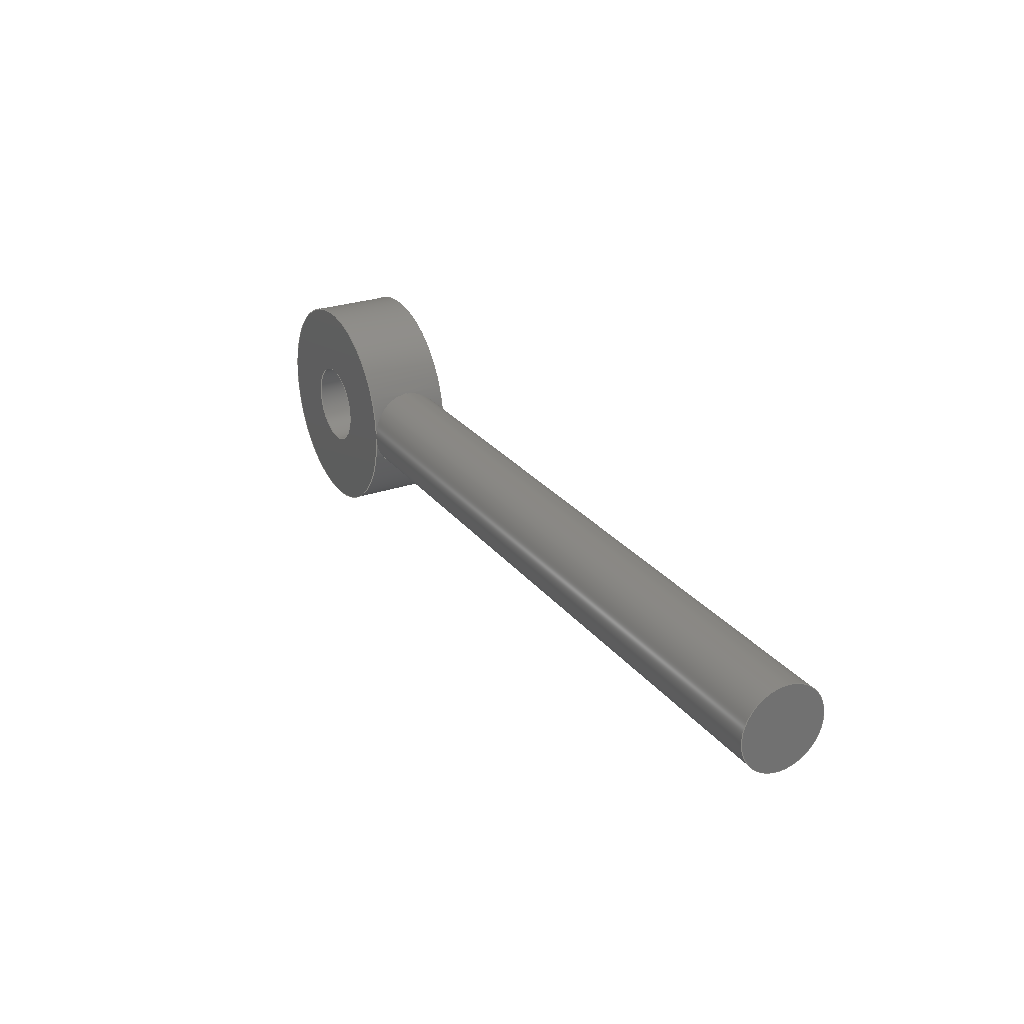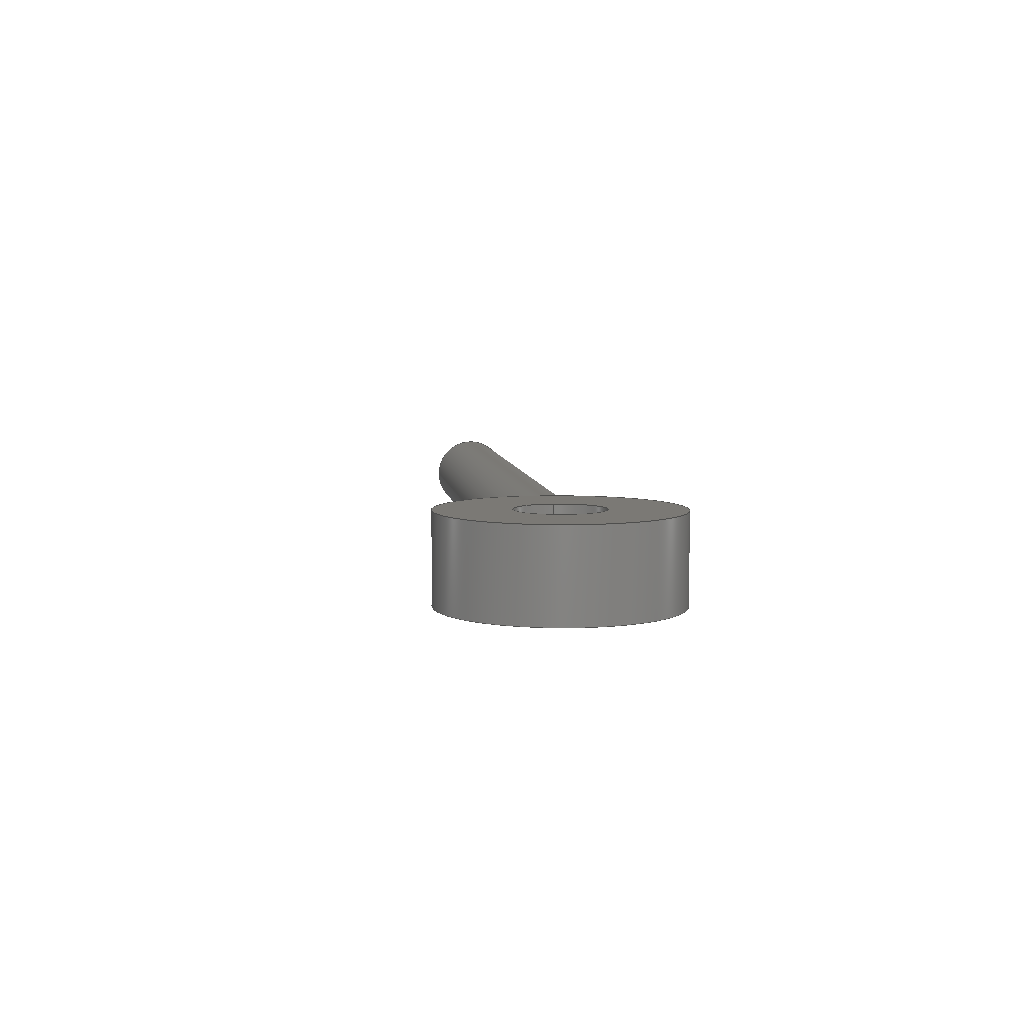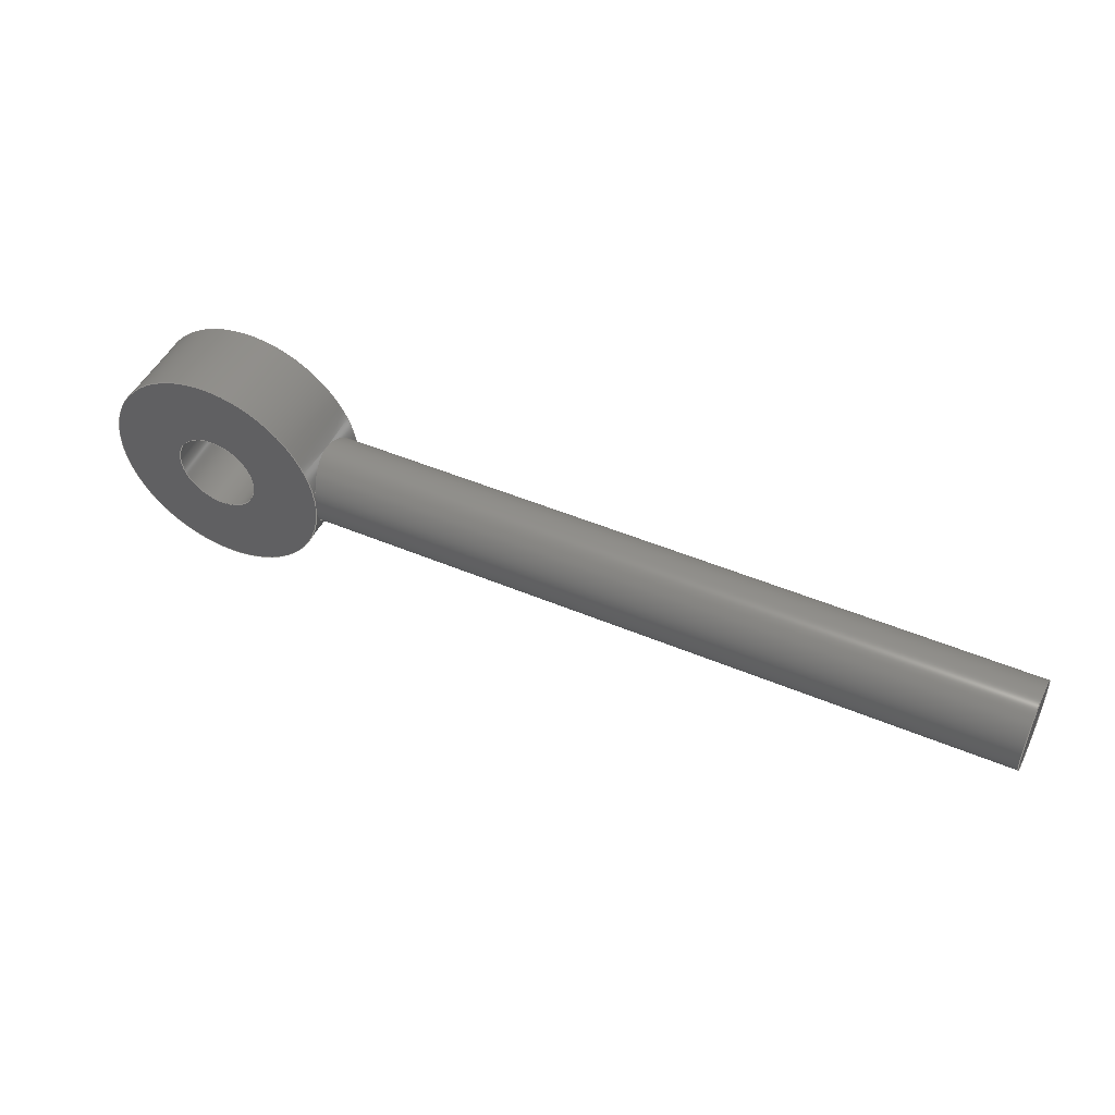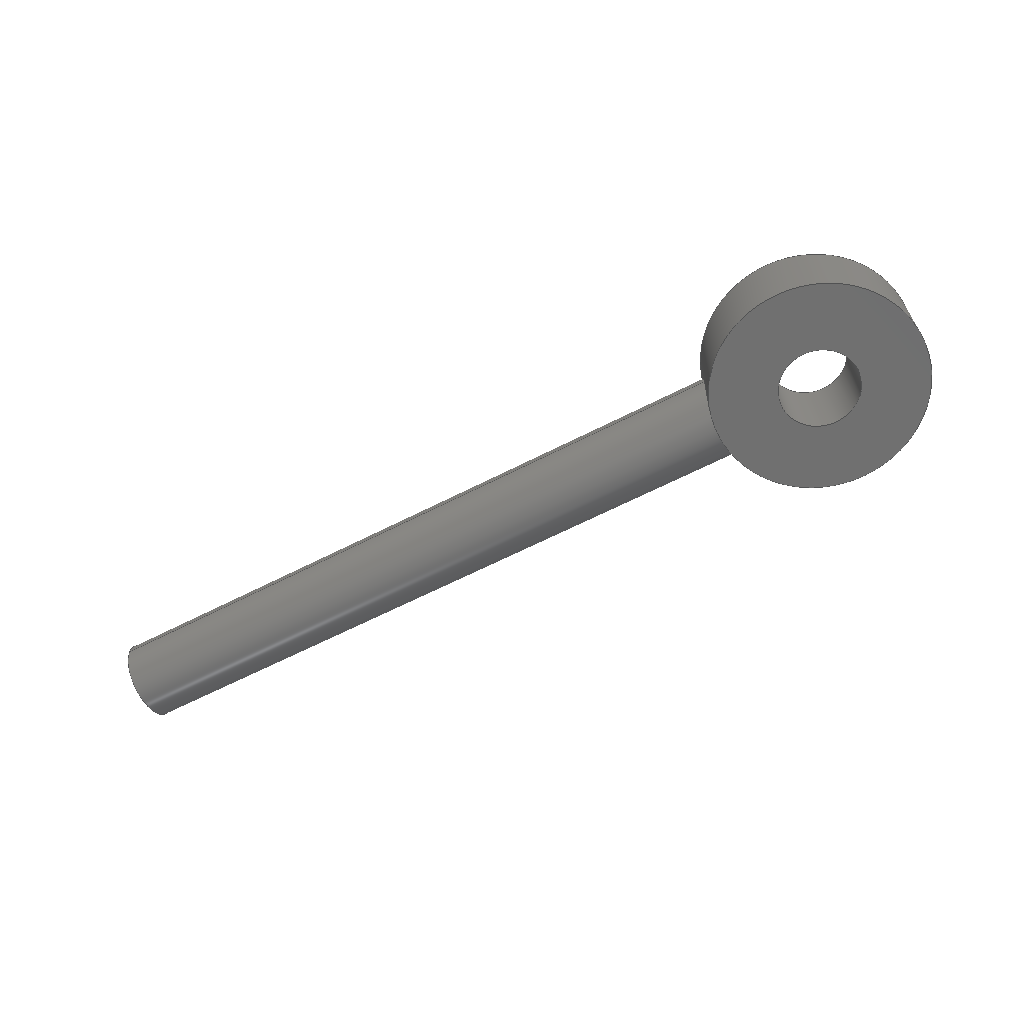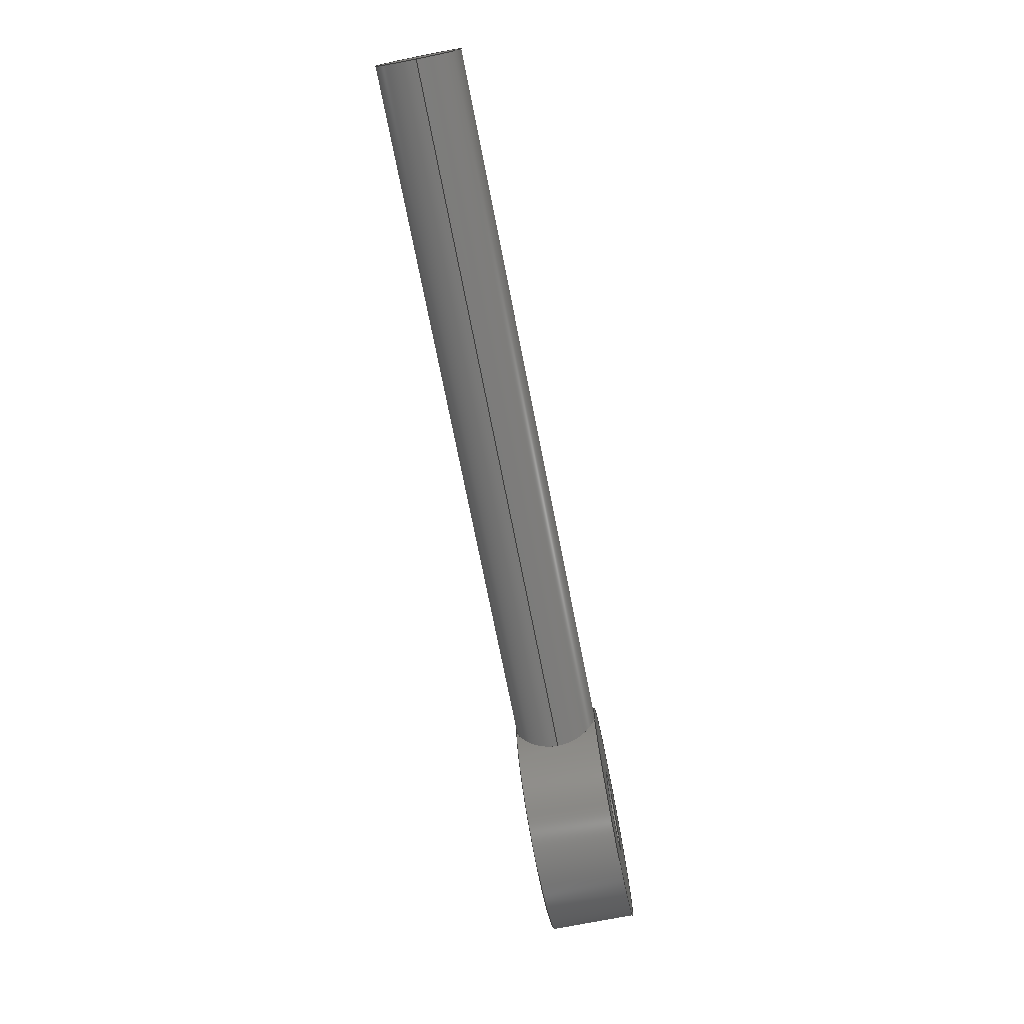
<metadata>
{"format":"step","ext":"step","renderer":"f3d","projection":"perspective","resolution":1024,"background":"white","views":[{"elev":26.3,"azim":61.0,"up":"+Z"},{"elev":6.5,"azim":-96.9,"up":"+Y"},{"elev":48.2,"azim":25.3,"up":"+Z"},{"elev":-62.2,"azim":-152.3,"up":"+Y"},{"elev":-74.0,"azim":101.2,"up":"+Z"}]}
</metadata>
<code>
ISO-10303-21;
DATA;
#1=MECHANICAL_DESIGN_GEOMETRIC_PRESENTATION_REPRESENTATION('',(#4),#210);
#2=SHAPE_REPRESENTATION_RELATIONSHIP('SRR','None',#217,#3);
#3=ADVANCED_BREP_SHAPE_REPRESENTATION('',(#5),#209);
#4=STYLED_ITEM('',(#226),#5);
#5=MANIFOLD_SOLID_BREP('Body1',#82);
#6=FACE_BOUND('',#29,.T.);
#7=FACE_BOUND('',#31,.T.);
#8=B_SPLINE_CURVE_WITH_KNOTS('',3,(#141,#142,#143,#144,#145,#146,#147,
#148,#149,#150,#151,#152,#153,#154),.UNSPECIFIED.,.F.,.F.,(4,2,2,2,2,2,
4),(6.854,7.139,7.424,7.995,
8.567,8.852,9.138),.UNSPECIFIED.);
#9=B_SPLINE_CURVE_WITH_KNOTS('',3,(#156,#157,#158,#159,#160,#161,#162,
#163,#164,#165,#166,#167,#168,#169,#170,#171,#172,#173,#174,#175,#176,#177,
#178,#179,#180,#181),.UNSPECIFIED.,.F.,.F.,(4,2,2,2,2,2,2,2,2,2,2,2,4),
(2.285,2.57,2.855,3.426,3.998,
4.283,4.569,4.855,5.14,5.712,
6.283,6.568,6.854),.UNSPECIFIED.);
#10=B_SPLINE_CURVE_WITH_KNOTS('',3,(#182,#183,#184,#185,#186,#187,#188,
#189,#190,#191,#192,#193,#194,#195),.UNSPECIFIED.,.F.,.F.,(4,2,2,2,2,2,
4),(9.138,9.424,9.709,10.28,
10.85,11.14,11.42),.UNSPECIFIED.);
#11=LINE('',#139,#13);
#12=LINE('',#203,#14);
#13=VECTOR('',#115,15);
#14=VECTOR('',#126,15);
#15=CYLINDRICAL_SURFACE('',#98,15);
#16=CYLINDRICAL_SURFACE('',#99,40);
#17=CYLINDRICAL_SURFACE('',#102,15);
#18=FACE_OUTER_BOUND('',#24,.T.);
#19=FACE_OUTER_BOUND('',#25,.T.);
#20=FACE_OUTER_BOUND('',#26,.T.);
#21=FACE_OUTER_BOUND('',#27,.T.);
#22=FACE_OUTER_BOUND('',#28,.T.);
#23=FACE_OUTER_BOUND('',#30,.T.);
#24=EDGE_LOOP('',(#53));
#25=EDGE_LOOP('',(#54,#55,#56,#57,#58,#59));
#26=EDGE_LOOP('',(#60,#61,#62,#63,#64));
#27=EDGE_LOOP('',(#65,#66,#67,#68));
#28=EDGE_LOOP('',(#69));
#29=EDGE_LOOP('',(#70));
#30=EDGE_LOOP('',(#71));
#31=EDGE_LOOP('',(#72));
#32=CIRCLE('',#97,15);
#33=CIRCLE('',#100,40);
#34=CIRCLE('',#101,40);
#35=CIRCLE('',#103,15);
#36=CIRCLE('',#104,15);
#37=VERTEX_POINT('',#135);
#38=VERTEX_POINT('',#138);
#39=VERTEX_POINT('',#140);
#40=VERTEX_POINT('',#155);
#41=VERTEX_POINT('',#200);
#42=VERTEX_POINT('',#202);
#43=EDGE_CURVE('',#37,#37,#32,.T.);
#44=EDGE_CURVE('',#37,#38,#11,.T.);
#45=EDGE_CURVE('',#39,#38,#8,.T.);
#46=EDGE_CURVE('',#40,#39,#9,.T.);
#47=EDGE_CURVE('',#38,#40,#10,.T.);
#48=EDGE_CURVE('',#40,#40,#33,.T.);
#49=EDGE_CURVE('',#39,#39,#34,.T.);
#50=EDGE_CURVE('',#41,#41,#35,.T.);
#51=EDGE_CURVE('',#41,#42,#12,.T.);
#52=EDGE_CURVE('',#42,#42,#36,.T.);
#53=ORIENTED_EDGE('',*,*,#43,.F.);
#54=ORIENTED_EDGE('',*,*,#43,.T.);
#55=ORIENTED_EDGE('',*,*,#44,.T.);
#56=ORIENTED_EDGE('',*,*,#45,.F.);
#57=ORIENTED_EDGE('',*,*,#46,.F.);
#58=ORIENTED_EDGE('',*,*,#47,.F.);
#59=ORIENTED_EDGE('',*,*,#44,.F.);
#60=ORIENTED_EDGE('',*,*,#48,.T.);
#61=ORIENTED_EDGE('',*,*,#46,.T.);
#62=ORIENTED_EDGE('',*,*,#49,.F.);
#63=ORIENTED_EDGE('',*,*,#45,.T.);
#64=ORIENTED_EDGE('',*,*,#47,.T.);
#65=ORIENTED_EDGE('',*,*,#50,.F.);
#66=ORIENTED_EDGE('',*,*,#51,.T.);
#67=ORIENTED_EDGE('',*,*,#52,.F.);
#68=ORIENTED_EDGE('',*,*,#51,.F.);
#69=ORIENTED_EDGE('',*,*,#49,.T.);
#70=ORIENTED_EDGE('',*,*,#50,.T.);
#71=ORIENTED_EDGE('',*,*,#48,.F.);
#72=ORIENTED_EDGE('',*,*,#52,.T.);
#73=PLANE('',#96);
#74=PLANE('',#105);
#75=PLANE('',#106);
#76=ADVANCED_FACE('',(#18),#73,.T.);
#77=ADVANCED_FACE('',(#19),#15,.T.);
#78=ADVANCED_FACE('',(#20),#16,.T.);
#79=ADVANCED_FACE('',(#21),#17,.F.);
#80=ADVANCED_FACE('',(#22,#6),#74,.T.);
#81=ADVANCED_FACE('',(#23,#7),#75,.F.);
#82=CLOSED_SHELL('',(#76,#77,#78,#79,#80,#81));
#83=DERIVED_UNIT_ELEMENT(#85,1);
#84=DERIVED_UNIT_ELEMENT(#212,-3);
#85=(
MASS_UNIT()
NAMED_UNIT(*)
SI_UNIT(.KILO.,.GRAM.)
);
#86=DERIVED_UNIT((#83,#84));
#87=MEASURE_REPRESENTATION_ITEM('density measure',
POSITIVE_RATIO_MEASURE(7850),#86);
#88=PROPERTY_DEFINITION_REPRESENTATION(#93,#90);
#89=PROPERTY_DEFINITION_REPRESENTATION(#94,#91);
#90=REPRESENTATION('material name',(#92),#209);
#91=REPRESENTATION('density',(#87),#209);
#92=DESCRIPTIVE_REPRESENTATION_ITEM('Steel','Steel');
#93=PROPERTY_DEFINITION('material property','material name',#219);
#94=PROPERTY_DEFINITION('material property','density of part',#219);
#95=AXIS2_PLACEMENT_3D('',#133,#107,#108);
#96=AXIS2_PLACEMENT_3D('',#134,#109,#110);
#97=AXIS2_PLACEMENT_3D('',#136,#111,#112);
#98=AXIS2_PLACEMENT_3D('',#137,#113,#114);
#99=AXIS2_PLACEMENT_3D('',#196,#116,#117);
#100=AXIS2_PLACEMENT_3D('',#197,#118,#119);
#101=AXIS2_PLACEMENT_3D('',#198,#120,#121);
#102=AXIS2_PLACEMENT_3D('',#199,#122,#123);
#103=AXIS2_PLACEMENT_3D('',#201,#124,#125);
#104=AXIS2_PLACEMENT_3D('',#204,#127,#128);
#105=AXIS2_PLACEMENT_3D('',#205,#129,#130);
#106=AXIS2_PLACEMENT_3D('',#206,#131,#132);
#107=DIRECTION('axis',(0,0,1));
#108=DIRECTION('refdir',(1,0,0));
#109=DIRECTION('center_axis',(1,1.151e-05,-1.608e-16));
#110=DIRECTION('ref_axis',(1.608e-16,1.851e-21,1));
#111=DIRECTION('center_axis',(-1,-1.151e-05,1.608e-16));
#112=DIRECTION('ref_axis',(1.776e-16,2.045e-21,1));
#113=DIRECTION('center_axis',(1,1.151e-05,-1.776e-16));
#114=DIRECTION('ref_axis',(1.776e-16,2.045e-21,1));
#115=DIRECTION('',(-1,-1.151e-05,1.776e-16));
#116=DIRECTION('center_axis',(-1.151e-05,1,0));
#117=DIRECTION('ref_axis',(-1,-1.151e-05,8.702e-37));
#118=DIRECTION('center_axis',(-1.151e-05,1,7.394e-17));
#119=DIRECTION('ref_axis',(-1,-1.151e-05,8.702e-37));
#120=DIRECTION('center_axis',(-1.151e-05,1,7.394e-17));
#121=DIRECTION('ref_axis',(-1,-1.151e-05,8.702e-37));
#122=DIRECTION('center_axis',(-1.151e-05,1,0));
#123=DIRECTION('ref_axis',(-1,-1.151e-05,-6.12e-33));
#124=DIRECTION('center_axis',(1.151e-05,-1,1.012e-16));
#125=DIRECTION('ref_axis',(-1,-1.151e-05,-6.12e-33));
#126=DIRECTION('',(1.151e-05,-1,0));
#127=DIRECTION('center_axis',(-1.151e-05,1,-1.012e-16));
#128=DIRECTION('ref_axis',(-1,-1.151e-05,-6.12e-33));
#129=DIRECTION('center_axis',(-1.151e-05,1,7.394e-17));
#130=DIRECTION('ref_axis',(-1,-1.151e-05,8.702e-37));
#131=DIRECTION('center_axis',(-1.151e-05,1,7.394e-17));
#132=DIRECTION('ref_axis',(-1,-1.151e-05,8.702e-37));
#133=CARTESIAN_POINT('',(0,0,0));
#134=CARTESIAN_POINT('Origin',(-5442,6425,327.9));
#135=CARTESIAN_POINT('',(-5442,6425,312.9));
#136=CARTESIAN_POINT('Origin',(-5442,6425,327.9));
#137=CARTESIAN_POINT('Origin',(-5692,6425,327.9));
#138=CARTESIAN_POINT('',(-5695,6425,312.9));
#139=CARTESIAN_POINT('',(-5692,6425,312.9));
#140=CARTESIAN_POINT('',(-5692,6440,327.9));
#141=CARTESIAN_POINT('Ctrl Pts',(-5692,6440,327.9));
#142=CARTESIAN_POINT('Ctrl Pts',(-5692,6440,327));
#143=CARTESIAN_POINT('Ctrl Pts',(-5692,6440,326));
#144=CARTESIAN_POINT('Ctrl Pts',(-5692,6440,324));
#145=CARTESIAN_POINT('Ctrl Pts',(-5692,6439,323.1));
#146=CARTESIAN_POINT('Ctrl Pts',(-5693,6438,320.3));
#147=CARTESIAN_POINT('Ctrl Pts',(-5693,6437,318.6));
#148=CARTESIAN_POINT('Ctrl Pts',(-5694,6434,316));
#149=CARTESIAN_POINT('Ctrl Pts',(-5694,6433,314.8));
#150=CARTESIAN_POINT('Ctrl Pts',(-5695,6430,313.7));
#151=CARTESIAN_POINT('Ctrl Pts',(-5695,6429,313.4));
#152=CARTESIAN_POINT('Ctrl Pts',(-5695,6427,313));
#153=CARTESIAN_POINT('Ctrl Pts',(-5695,6426,312.9));
#154=CARTESIAN_POINT('Ctrl Pts',(-5695,6425,312.9));
#155=CARTESIAN_POINT('',(-5692,6410,327.9));
#156=CARTESIAN_POINT('Ctrl Pts',(-5692,6410,327.9));
#157=CARTESIAN_POINT('Ctrl Pts',(-5692,6410,328.9));
#158=CARTESIAN_POINT('Ctrl Pts',(-5692,6410,329.9));
#159=CARTESIAN_POINT('Ctrl Pts',(-5692,6411,331.8));
#160=CARTESIAN_POINT('Ctrl Pts',(-5692,6411,332.8));
#161=CARTESIAN_POINT('Ctrl Pts',(-5693,6412,335.5));
#162=CARTESIAN_POINT('Ctrl Pts',(-5693,6413,337.2));
#163=CARTESIAN_POINT('Ctrl Pts',(-5694,6416,339.9));
#164=CARTESIAN_POINT('Ctrl Pts',(-5694,6418,341));
#165=CARTESIAN_POINT('Ctrl Pts',(-5695,6420,342.2));
#166=CARTESIAN_POINT('Ctrl Pts',(-5695,6421,342.4));
#167=CARTESIAN_POINT('Ctrl Pts',(-5695,6423,342.8));
#168=CARTESIAN_POINT('Ctrl Pts',(-5695,6424,342.9));
#169=CARTESIAN_POINT('Ctrl Pts',(-5695,6426,342.9));
#170=CARTESIAN_POINT('Ctrl Pts',(-5695,6427,342.8));
#171=CARTESIAN_POINT('Ctrl Pts',(-5695,6429,342.4));
#172=CARTESIAN_POINT('Ctrl Pts',(-5695,6430,342.2));
#173=CARTESIAN_POINT('Ctrl Pts',(-5694,6433,341));
#174=CARTESIAN_POINT('Ctrl Pts',(-5694,6434,339.9));
#175=CARTESIAN_POINT('Ctrl Pts',(-5693,6437,337.2));
#176=CARTESIAN_POINT('Ctrl Pts',(-5693,6438,335.5));
#177=CARTESIAN_POINT('Ctrl Pts',(-5692,6439,332.8));
#178=CARTESIAN_POINT('Ctrl Pts',(-5692,6440,331.8));
#179=CARTESIAN_POINT('Ctrl Pts',(-5692,6440,329.9));
#180=CARTESIAN_POINT('Ctrl Pts',(-5692,6440,328.9));
#181=CARTESIAN_POINT('Ctrl Pts',(-5692,6440,327.9));
#182=CARTESIAN_POINT('Ctrl Pts',(-5695,6425,312.9));
#183=CARTESIAN_POINT('Ctrl Pts',(-5695,6424,312.9));
#184=CARTESIAN_POINT('Ctrl Pts',(-5695,6423,313));
#185=CARTESIAN_POINT('Ctrl Pts',(-5695,6421,313.4));
#186=CARTESIAN_POINT('Ctrl Pts',(-5695,6420,313.7));
#187=CARTESIAN_POINT('Ctrl Pts',(-5694,6418,314.8));
#188=CARTESIAN_POINT('Ctrl Pts',(-5694,6416,316));
#189=CARTESIAN_POINT('Ctrl Pts',(-5693,6413,318.6));
#190=CARTESIAN_POINT('Ctrl Pts',(-5693,6412,320.3));
#191=CARTESIAN_POINT('Ctrl Pts',(-5692,6411,323.1));
#192=CARTESIAN_POINT('Ctrl Pts',(-5692,6411,324));
#193=CARTESIAN_POINT('Ctrl Pts',(-5692,6410,326));
#194=CARTESIAN_POINT('Ctrl Pts',(-5692,6410,327));
#195=CARTESIAN_POINT('Ctrl Pts',(-5692,6410,327.9));
#196=CARTESIAN_POINT('Origin',(-5732,6410,327.9));
#197=CARTESIAN_POINT('Origin',(-5732,6410,327.9));
#198=CARTESIAN_POINT('Origin',(-5732,6440,327.9));
#199=CARTESIAN_POINT('Origin',(-5732,6410,327.9));
#200=CARTESIAN_POINT('',(-5717,6440,327.9));
#201=CARTESIAN_POINT('Origin',(-5732,6440,327.9));
#202=CARTESIAN_POINT('',(-5717,6410,327.9));
#203=CARTESIAN_POINT('',(-5717,6410,327.9));
#204=CARTESIAN_POINT('Origin',(-5732,6410,327.9));
#205=CARTESIAN_POINT('Origin',(-5732,6440,317.9));
#206=CARTESIAN_POINT('Origin',(-5732,6410,317.9));
#207=UNCERTAINTY_MEASURE_WITH_UNIT(LENGTH_MEASURE(0.01),#211,
'DISTANCE_ACCURACY_VALUE',
'Maximum model space distance between geometric entities at asserted c
onnectivities');
#208=UNCERTAINTY_MEASURE_WITH_UNIT(LENGTH_MEASURE(0.01),#211,
'DISTANCE_ACCURACY_VALUE',
'Maximum model space distance between geometric entities at asserted c
onnectivities');
#209=(
GEOMETRIC_REPRESENTATION_CONTEXT(3)
GLOBAL_UNCERTAINTY_ASSIGNED_CONTEXT((#207))
GLOBAL_UNIT_ASSIGNED_CONTEXT((#211,#213,#214))
REPRESENTATION_CONTEXT('','3D')
);
#210=(
GEOMETRIC_REPRESENTATION_CONTEXT(3)
GLOBAL_UNCERTAINTY_ASSIGNED_CONTEXT((#208))
GLOBAL_UNIT_ASSIGNED_CONTEXT((#211,#213,#214))
REPRESENTATION_CONTEXT('','3D')
);
#211=(
LENGTH_UNIT()
NAMED_UNIT(*)
SI_UNIT(.MILLI.,.METRE.)
);
#212=(
LENGTH_UNIT()
NAMED_UNIT(*)
SI_UNIT($,.METRE.)
);
#213=(
NAMED_UNIT(*)
PLANE_ANGLE_UNIT()
SI_UNIT($,.RADIAN.)
);
#214=(
NAMED_UNIT(*)
SI_UNIT($,.STERADIAN.)
SOLID_ANGLE_UNIT()
);
#215=SHAPE_DEFINITION_REPRESENTATION(#216,#217);
#216=PRODUCT_DEFINITION_SHAPE('',$,#219);
#217=SHAPE_REPRESENTATION('',(#95),#209);
#218=PRODUCT_DEFINITION_CONTEXT('part definition',#223,'design');
#219=PRODUCT_DEFINITION('Left Wheel Lean Piston',
'Left Wheel Lean Piston',#220,#218);
#220=PRODUCT_DEFINITION_FORMATION('',$,#225);
#221=PRODUCT_RELATED_PRODUCT_CATEGORY('Left Wheel Lean Piston',
'Left Wheel Lean Piston',(#225));
#222=APPLICATION_PROTOCOL_DEFINITION('international standard',
'ap242_managed_model_based_3d_engineering',2011,#223);
#223=APPLICATION_CONTEXT('Managed model based 3d engineering');
#224=PRODUCT_CONTEXT('part definition',#223,'mechanical');
#225=PRODUCT('Left Wheel Lean Piston','Left Wheel Lean Piston',$,(#224));
#226=PRESENTATION_STYLE_ASSIGNMENT((#227));
#227=SURFACE_STYLE_USAGE(.BOTH.,#228);
#228=SURFACE_SIDE_STYLE('',(#229));
#229=SURFACE_STYLE_FILL_AREA(#230);
#230=FILL_AREA_STYLE('Steel - Satin',(#231));
#231=FILL_AREA_STYLE_COLOUR('Steel - Satin',#232);
#232=COLOUR_RGB('Steel - Satin',0.6275,0.6275,0.6275);
ENDSEC;
END-ISO-10303-21;

</code>
